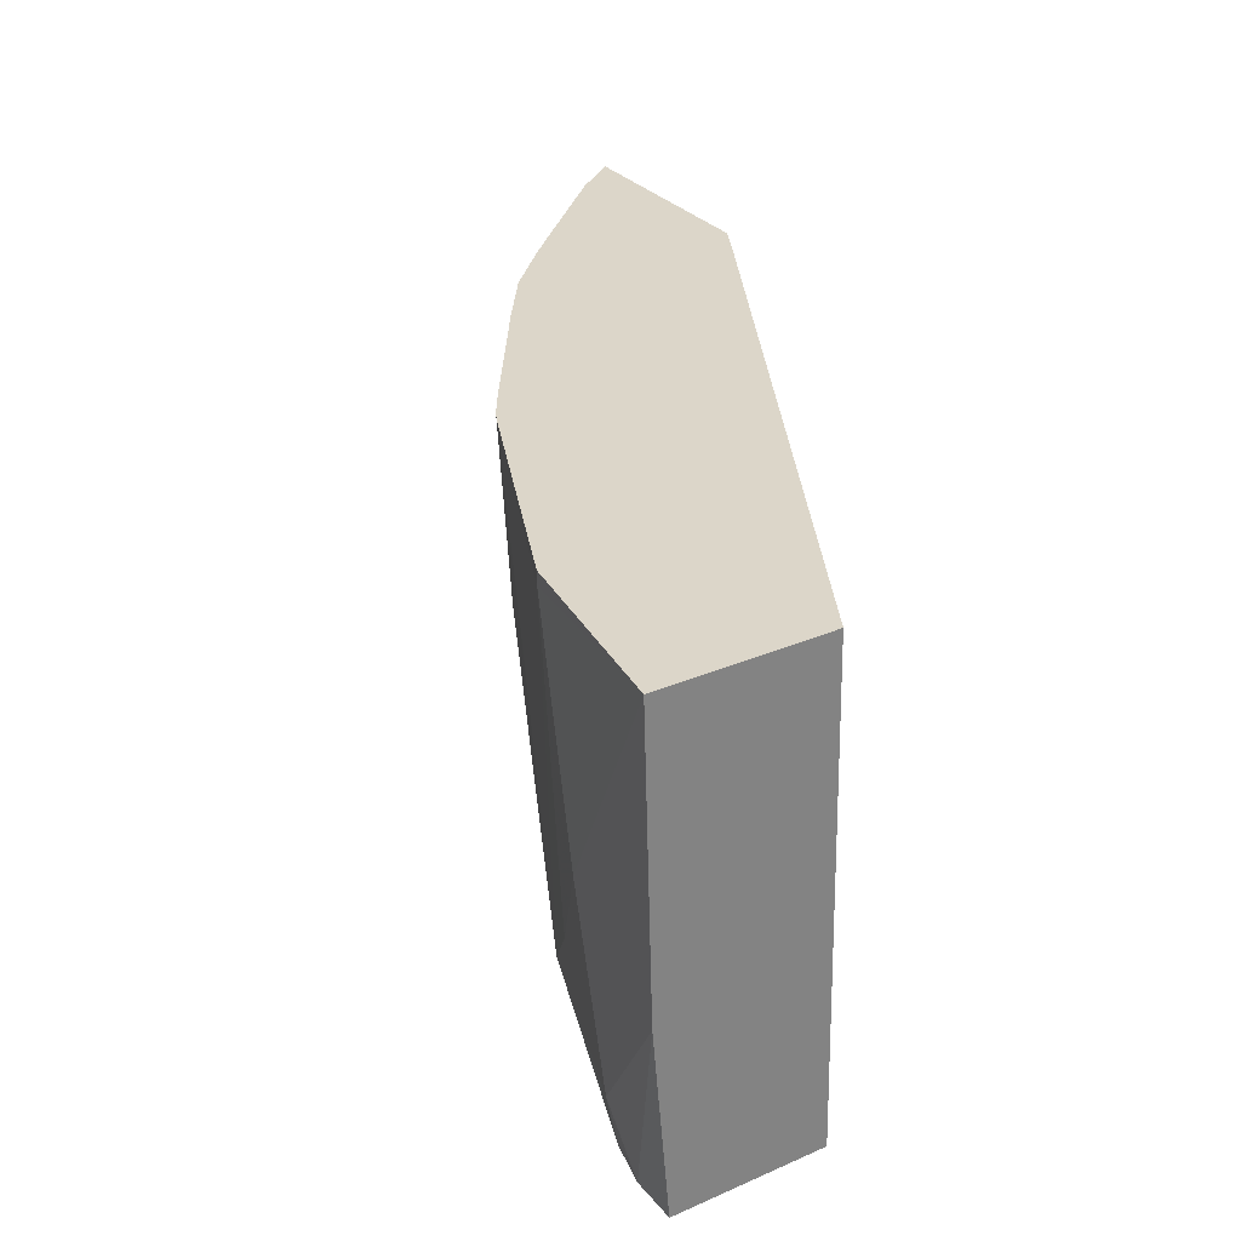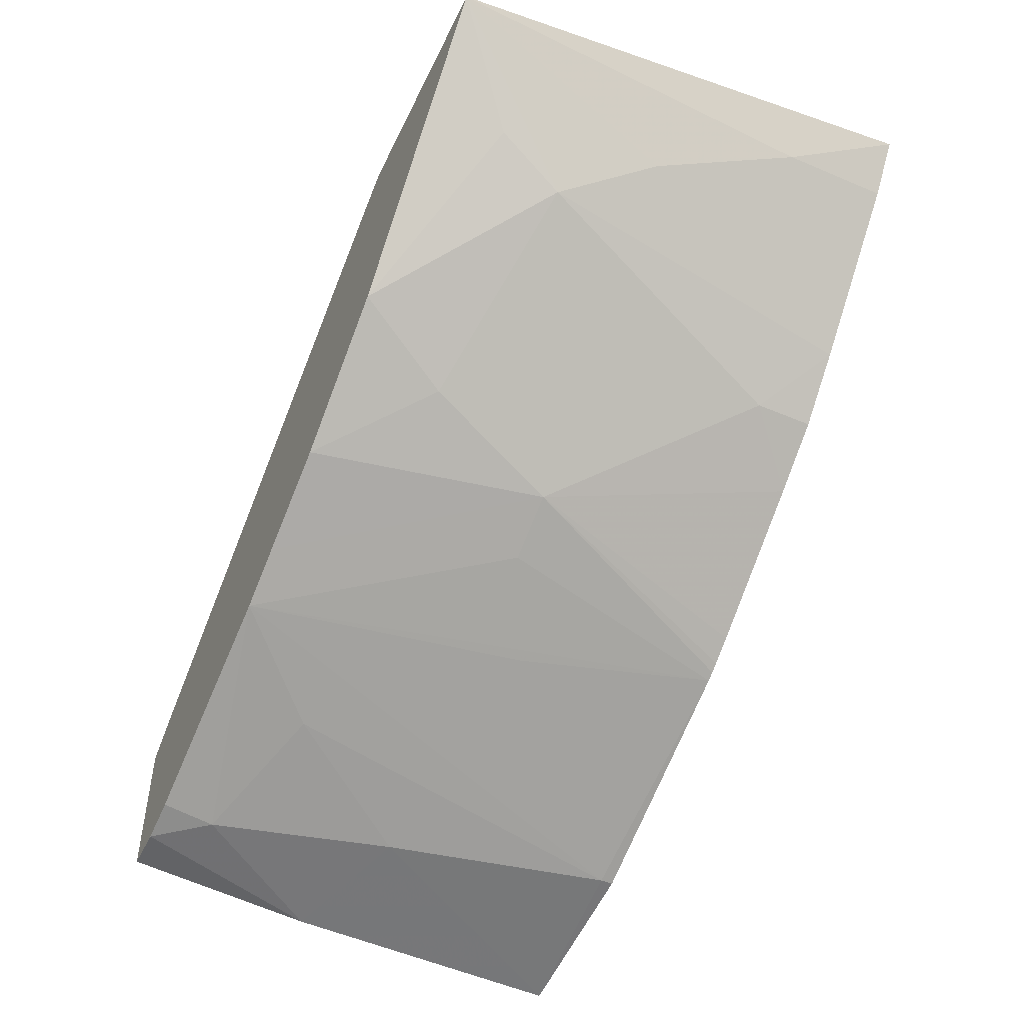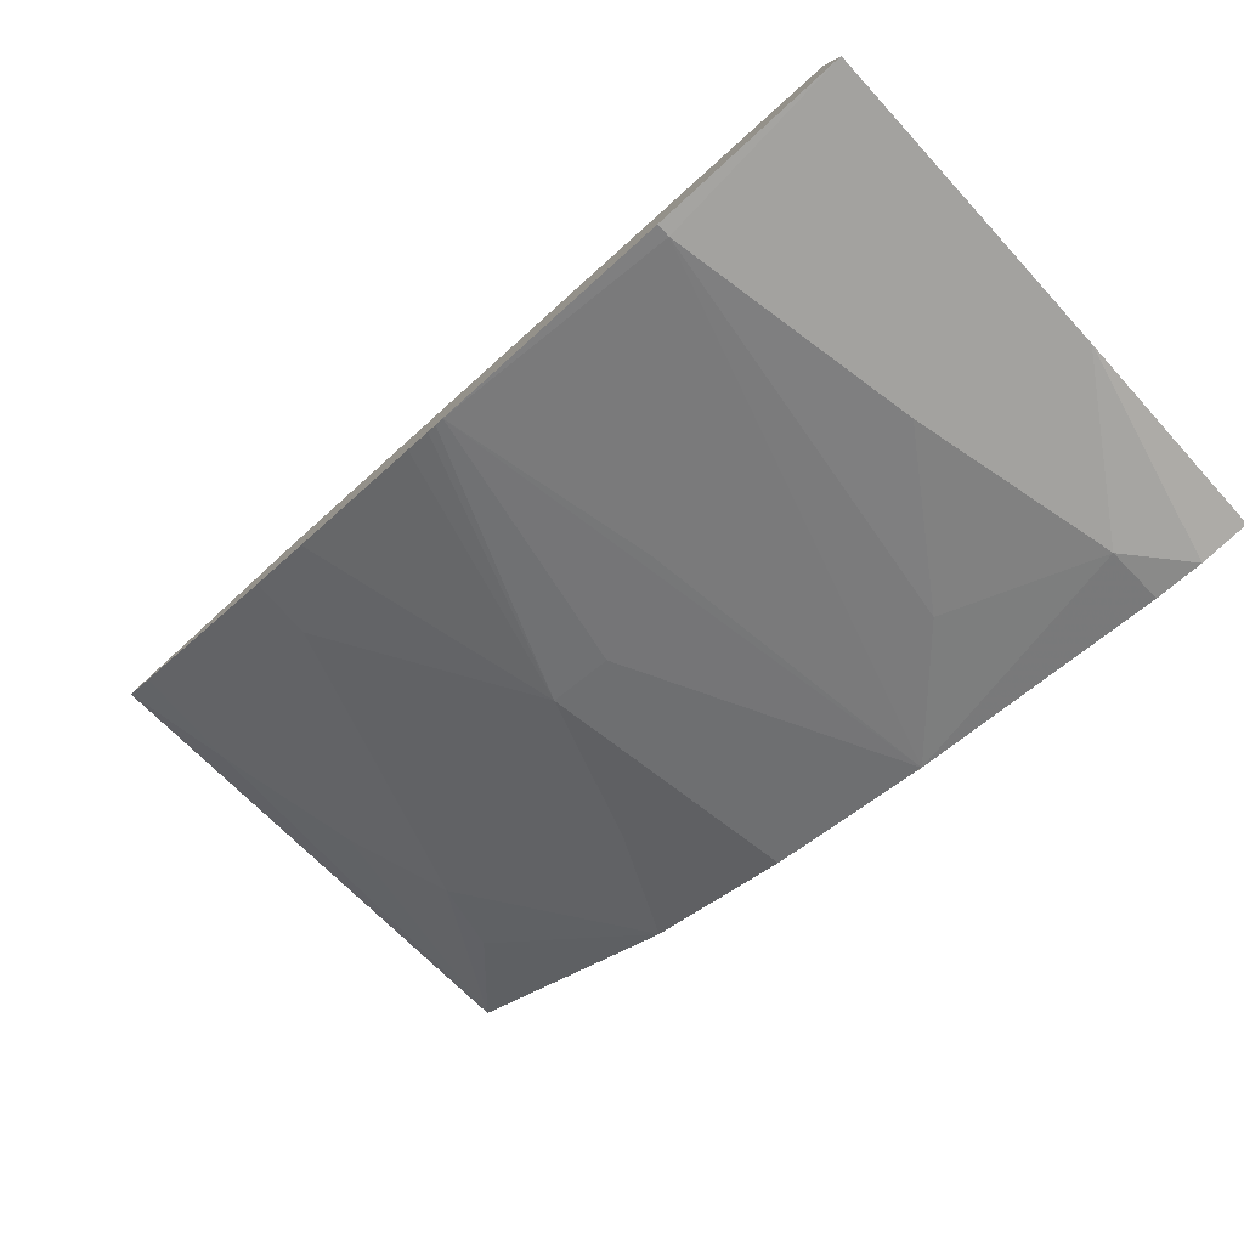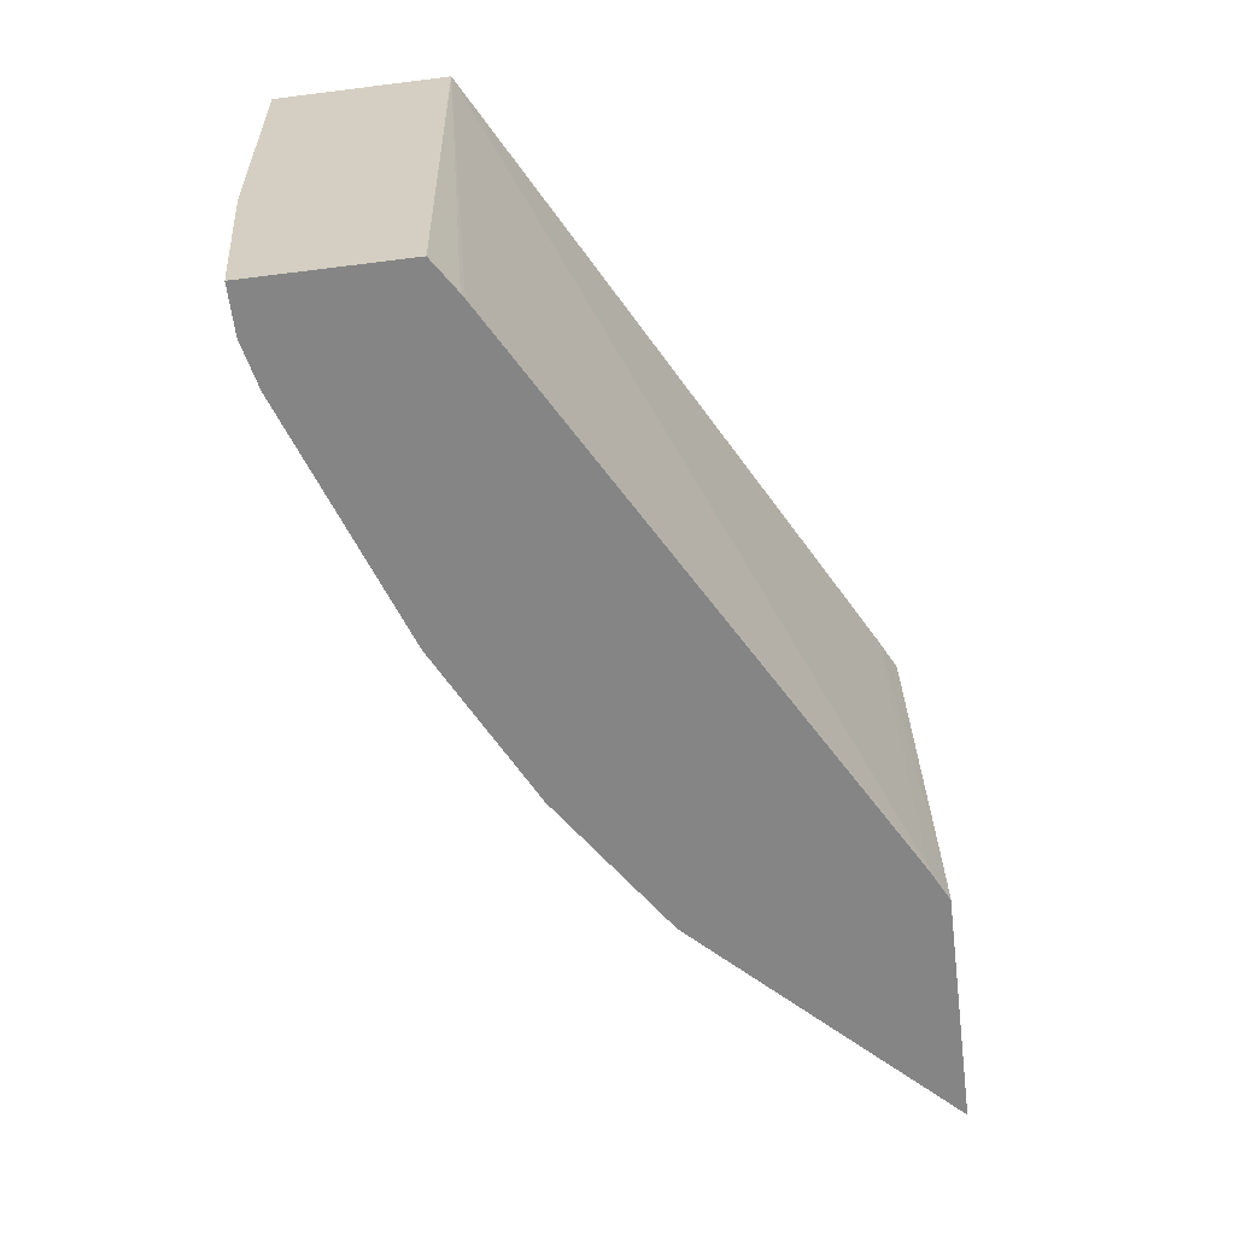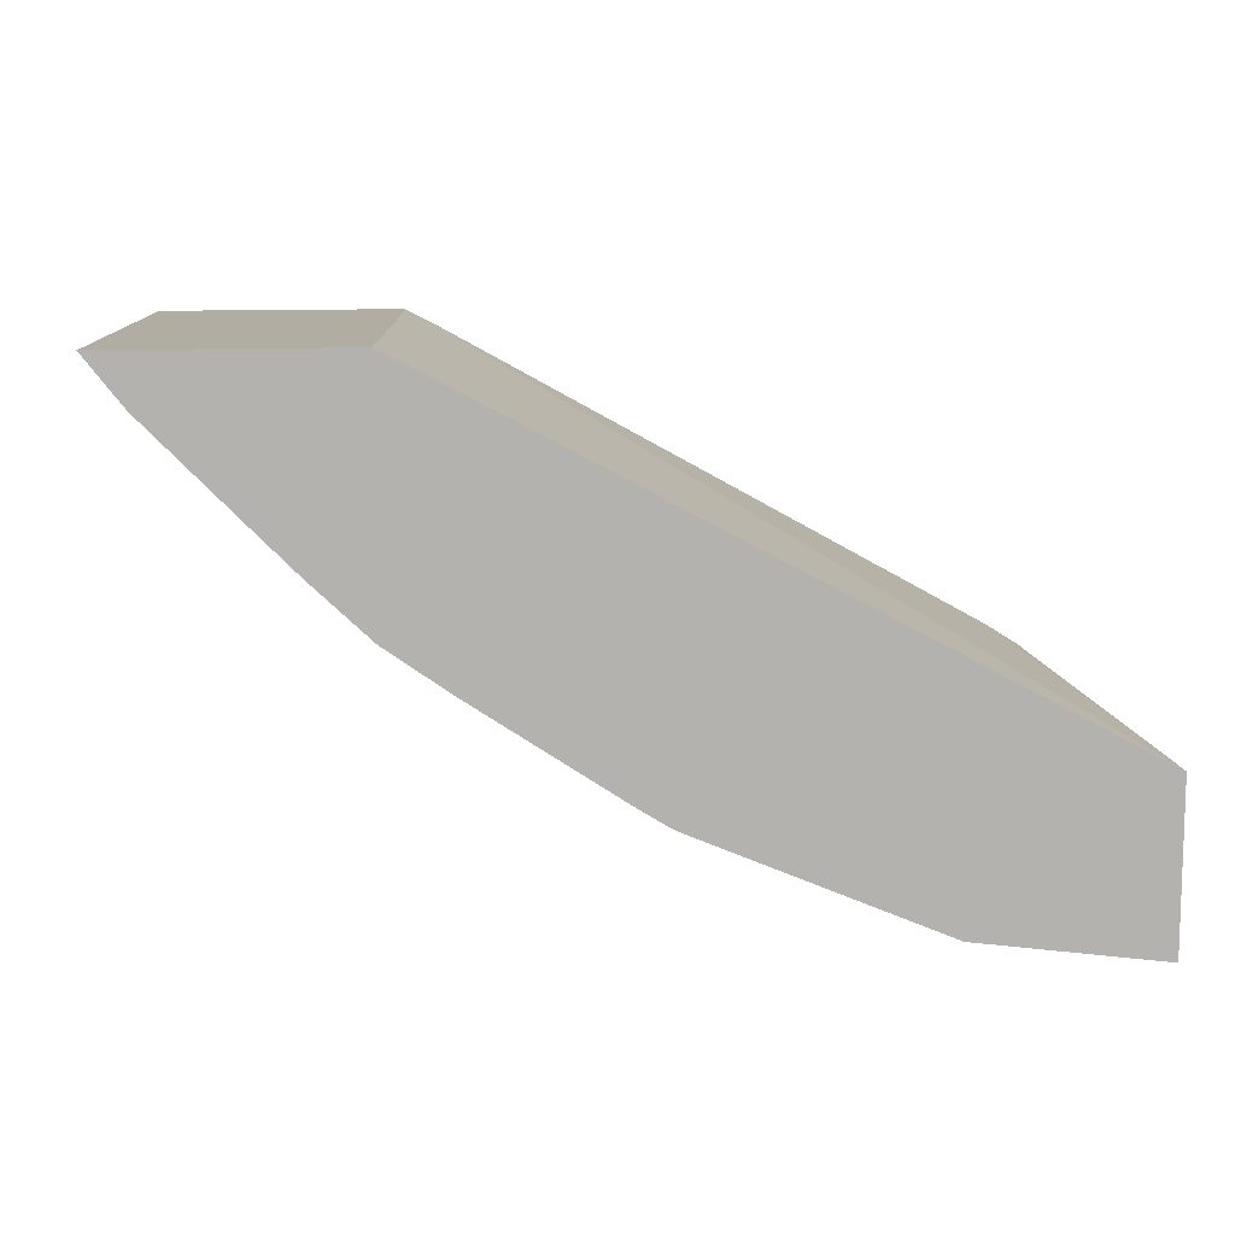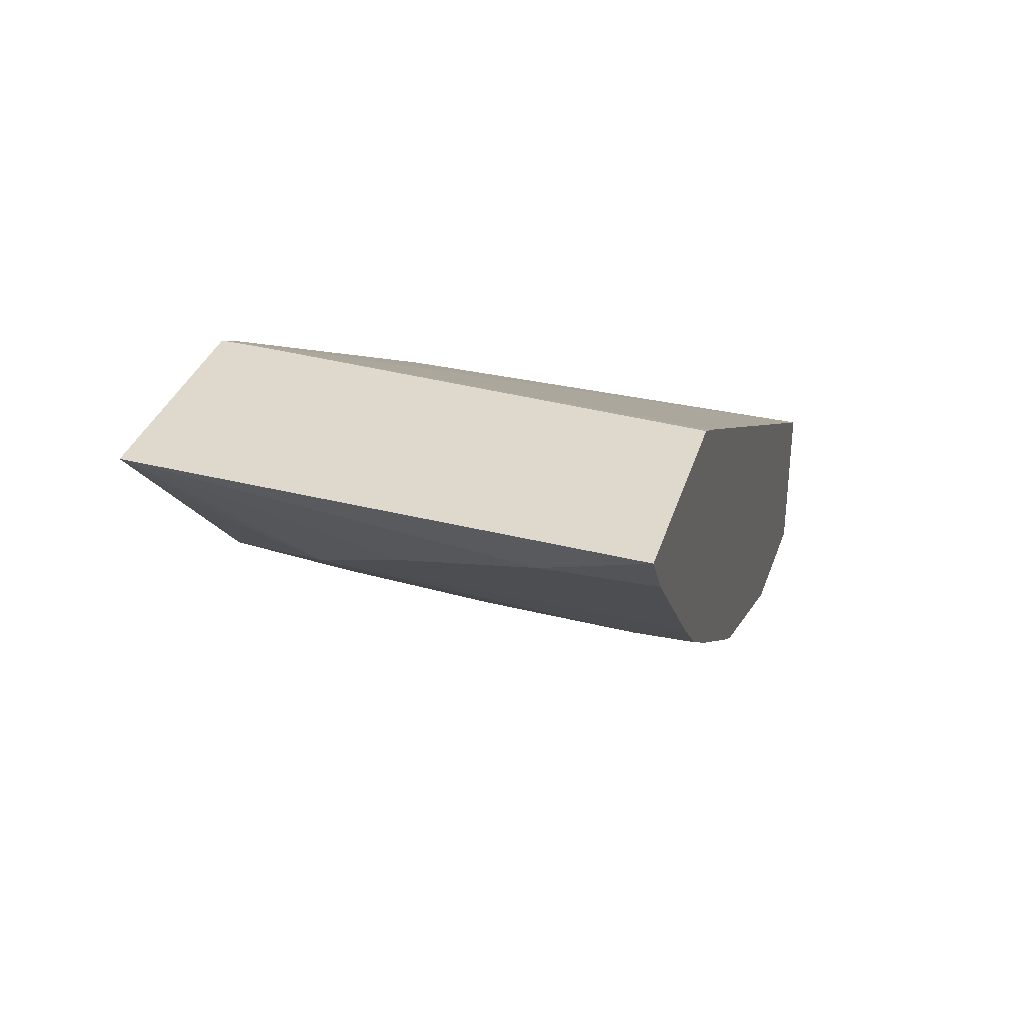
<metadata>
{"format":"obj","ext":"obj","renderer":"f3d","projection":"perspective","resolution":1024,"background":"white","views":[{"elev":30.2,"azim":-122.2,"up":"+Y"},{"elev":-49.3,"azim":64.9,"up":"+Z"},{"elev":-79.8,"azim":-137.6,"up":"+Z"},{"elev":-61.9,"azim":-82.7,"up":"+Y"},{"elev":10.6,"azim":172.6,"up":"+Z"},{"elev":32.2,"azim":105.6,"up":"+Z"}]}
</metadata>
<code>
v 0.08758 -0.2398 -0.3244
v 0.08758 -0.3495 -0.3211
v 0.08758 -0.2398 -0.2621
v 0.1573 -0.2398 -0.3146
v 0.1573 -0.2447 -0.3146
v 0.1398 -0.3321 -0.3146
v 0.1224 -0.4019 -0.3146
v 0.1049 -0.4221 -0.3146
v 0.08758 -0.4221 -0.3146
v 0.08758 -0.4221 -0.2579
v 0.09941 -0.4221 -0.2503
v 0.1013 -0.4221 -0.2493
v 0.3087 -0.4194 -0.134
v 0.3262 -0.2398 -0.134
v 0.2463 -0.2398 -0.2765
v 0.2272 -0.3146 -0.2796
v 0.2097 -0.4221 -0.2796
v 0.1748 -0.3845 -0.2971
v 0.1216 -0.4221 -0.3109
v 0.3087 -0.4221 -0.134
v 0.3204 -0.4194 -0.1281
v 0.3212 -0.4077 -0.1281
v 0.3217 -0.4019 -0.1281
v 0.3379 -0.2398 -0.1281
v 0.2495 -0.2398 -0.2748
v 0.2854 -0.3321 -0.2505
v 0.2621 -0.3321 -0.2621
v 0.2313 -0.4221 -0.2688
v 0.3204 -0.4221 -0.1282
v 0.3204 -0.422 -0.1281
v 0.4215 -0.2398 -0.1281
v 0.253 -0.2398 -0.2728
v 0.2622 -0.2398 -0.2669
v 0.3146 -0.2398 -0.232
v 0.3379 -0.2622 -0.2155
v 0.3029 -0.3845 -0.233
v 0.268 -0.4221 -0.2505
v 0.2662 -0.4221 -0.2514
v 0.3526 -0.4221 -0.1281
v 0.4078 -0.4221 -0.1281
v 0.4078 -0.4221 -0.1282
v 0.4078 -0.2796 -0.1456
v 0.4078 -0.2398 -0.1456
v 0.3379 -0.2398 -0.2155
v 0.3592 -0.2398 -0.1952
v 0.3553 -0.3146 -0.1981
v 0.3204 -0.4221 -0.2155
v 0.3728 -0.367 -0.1806
v 0.3728 -0.4221 -0.1631
v 0.3801 -0.3932 -0.166
v 0.3903 -0.3321 -0.1631
v 0.372 -0.2398 -0.1822
f 26 46 36
f 21 40 31
f 21 31 24
f 21 24 23
f 21 23 22
f 26 35 46
f 26 33 34
f 26 34 35
f 21 39 40
f 25 32 26
f 21 30 39
f 13 22 23
f 17 27 28
f 15 27 17
f 15 26 27
f 15 25 26
f 15 17 16
f 14 23 24
f 13 23 14
f 13 21 22
f 13 30 21
f 26 36 37
f 20 29 30
f 26 37 38
f 45 52 51
f 26 28 27
f 47 50 49
f 47 48 50
f 45 48 46
f 45 51 48
f 13 20 30
f 42 52 43
f 42 51 52
f 41 51 42
f 41 48 51
f 41 50 48
f 26 38 28
f 41 49 50
f 36 46 48
f 36 47 37
f 35 45 46
f 35 44 45
f 34 44 35
f 31 42 43
f 31 41 42
f 31 40 41
f 29 39 30
f 26 32 33
f 36 48 47
f 12 20 13
f 8 12 11
f 8 11 10
f 2 8 9
f 2 7 8
f 2 6 7
f 1 6 2
f 1 5 6
f 1 4 5
f 1 15 4
f 1 25 15
f 1 32 25
f 1 33 32
f 3 10 11
f 1 34 33
f 1 45 44
f 1 52 45
f 1 43 52
f 8 10 9
f 1 24 31
f 1 14 24
f 1 3 14
f 1 10 3
f 1 9 10
f 1 2 9
f 1 44 34
f 3 11 12
f 1 31 43
f 3 13 14
f 3 12 13
f 8 20 12
f 8 29 20
f 8 40 39
f 8 41 40
f 8 49 41
f 8 47 49
f 8 37 47
f 8 38 37
f 8 28 38
f 8 39 29
f 8 19 17
f 8 17 28
f 5 15 16
f 5 17 18
f 5 18 6
f 5 16 17
f 7 19 8
f 7 18 17
f 7 17 19
f 6 18 7
f 4 15 5

</code>
